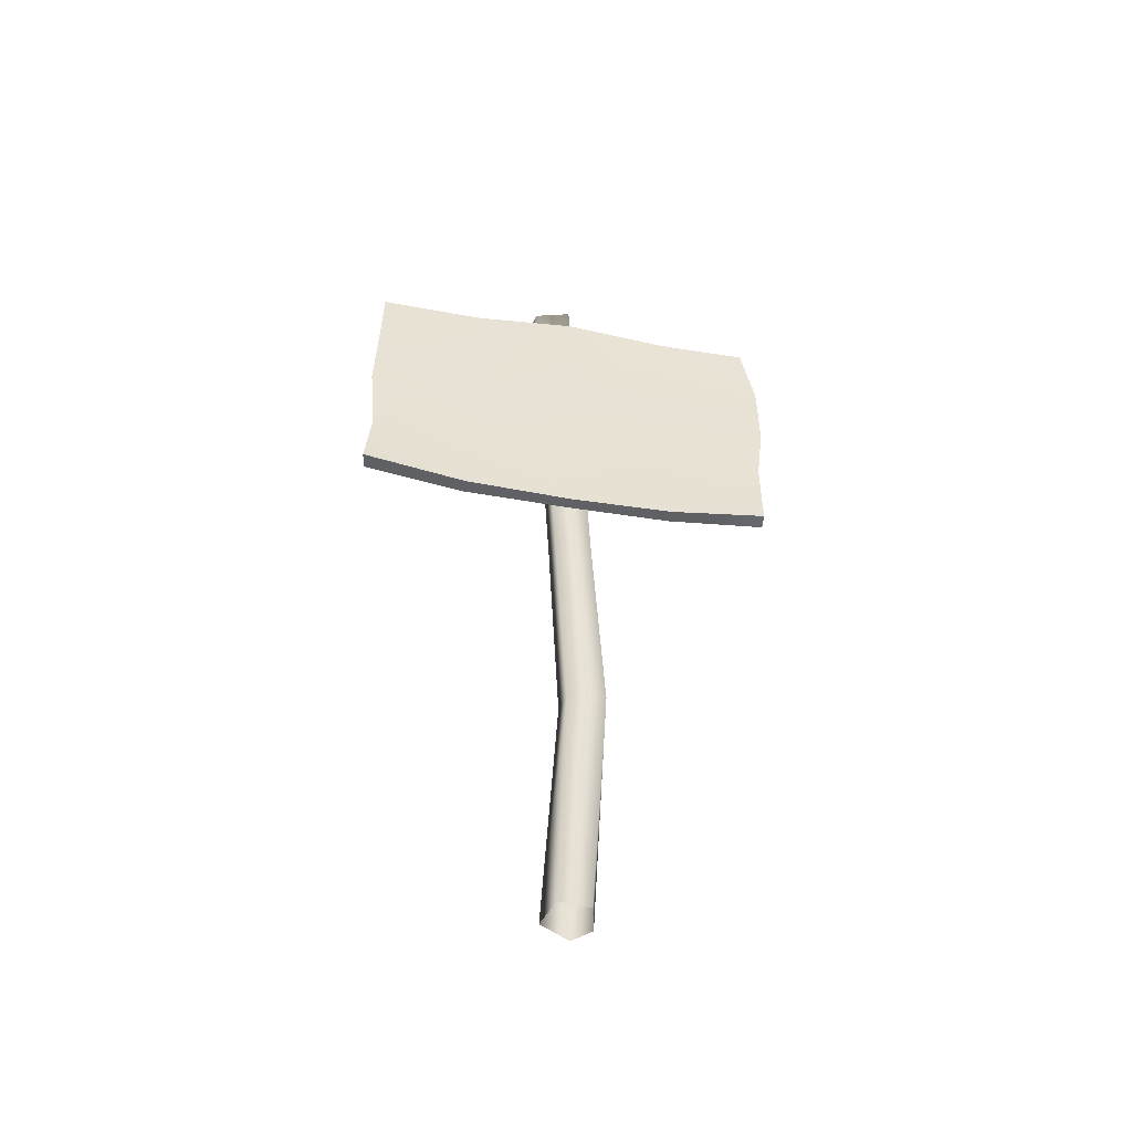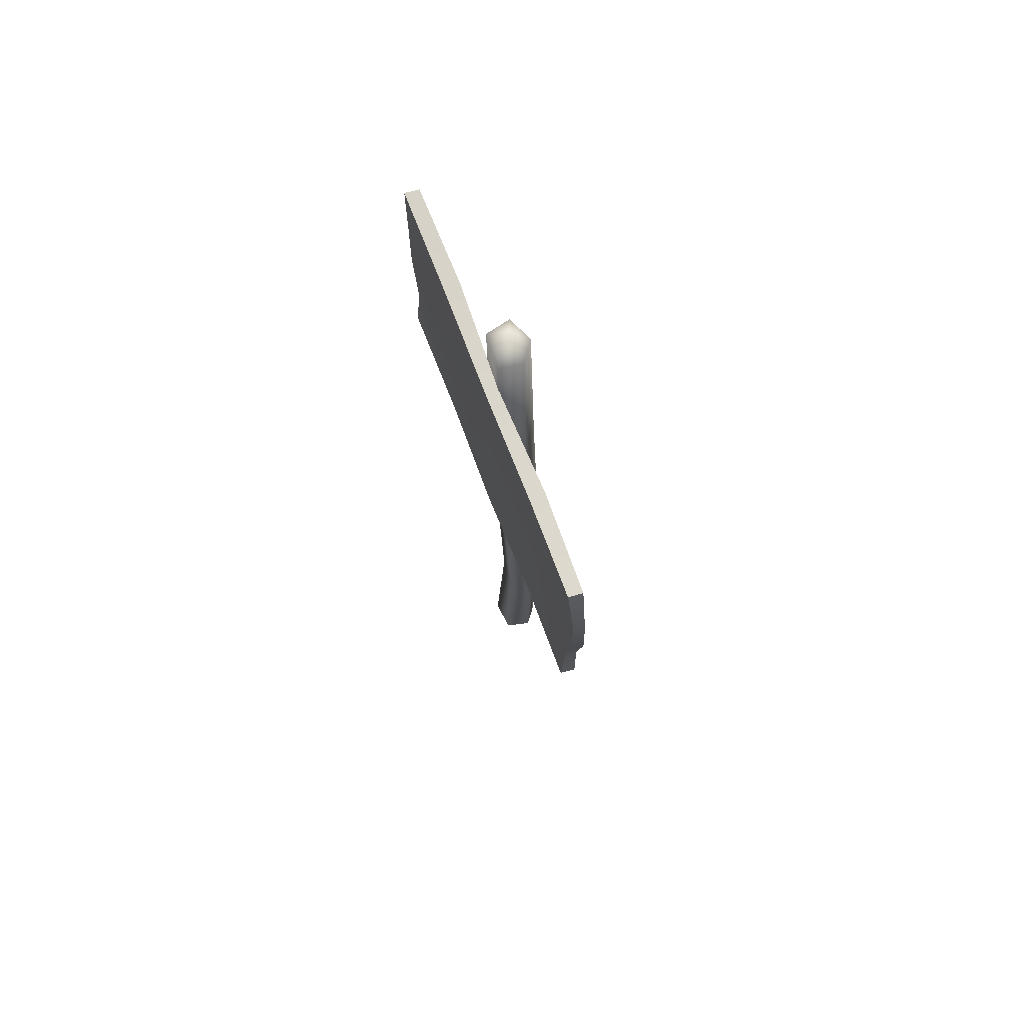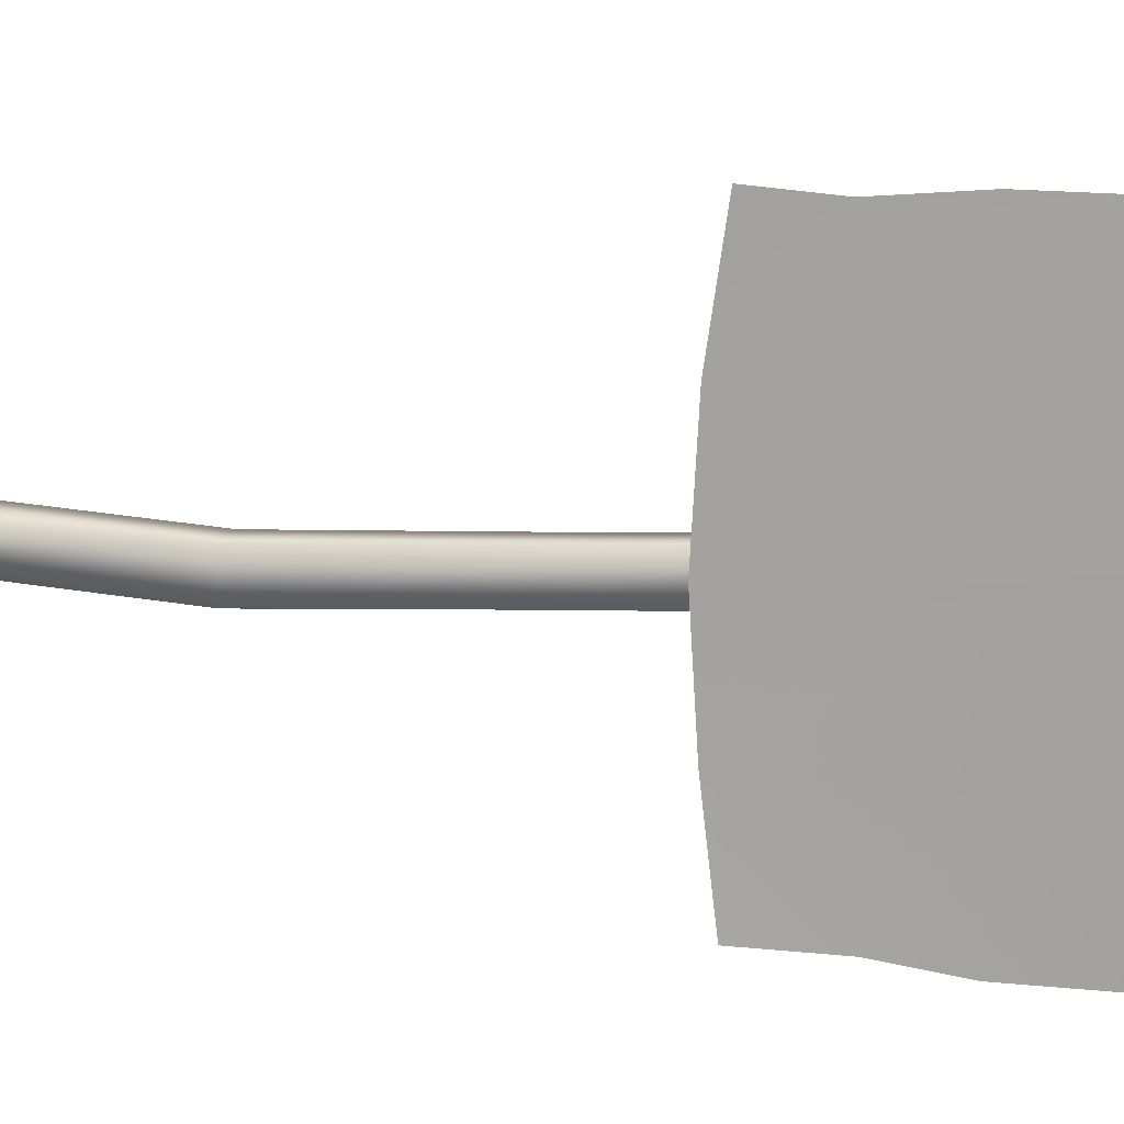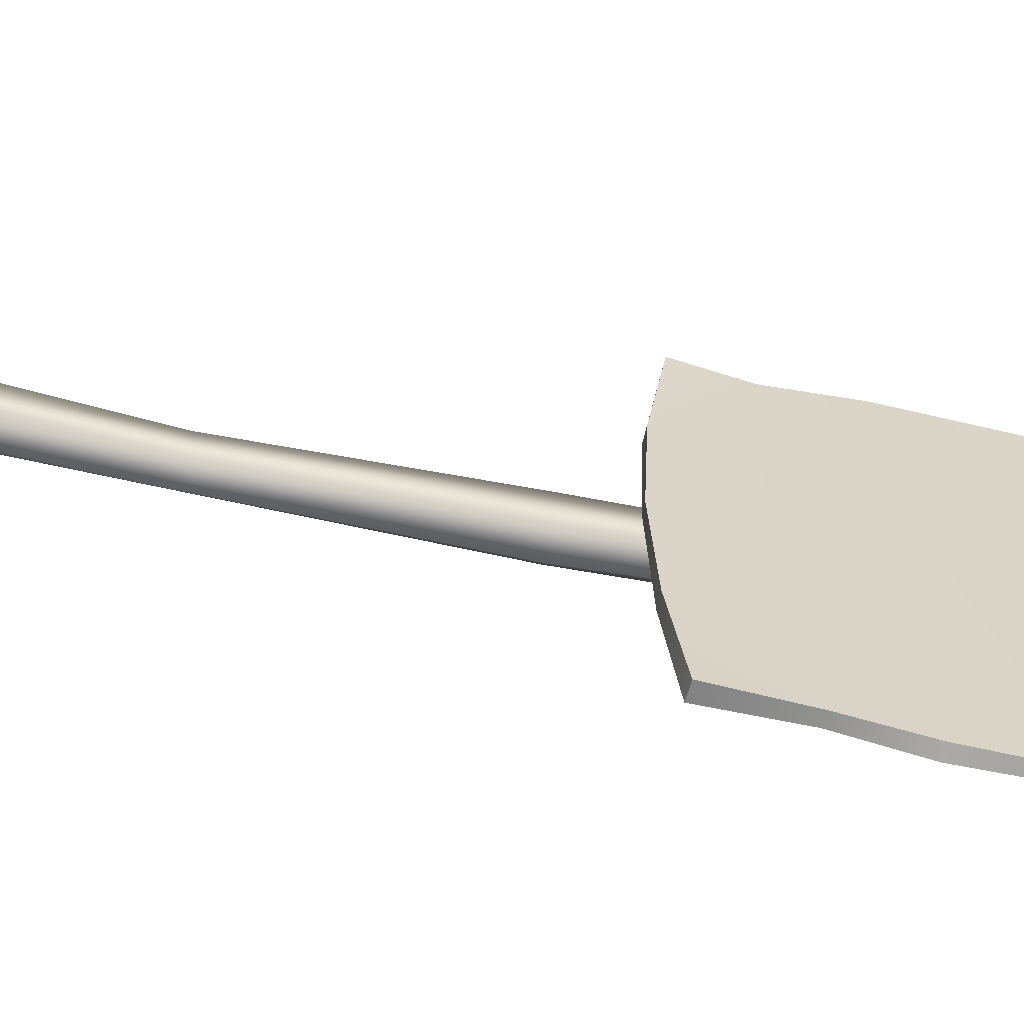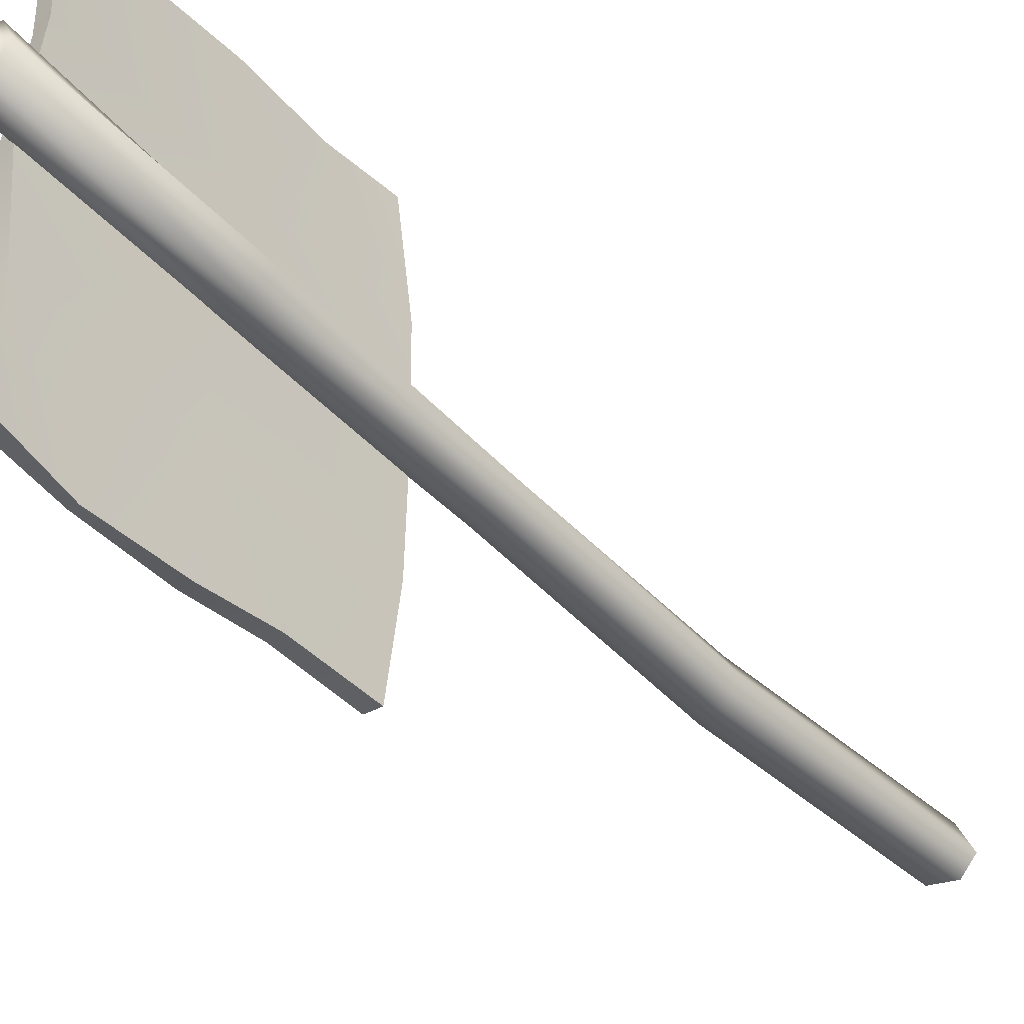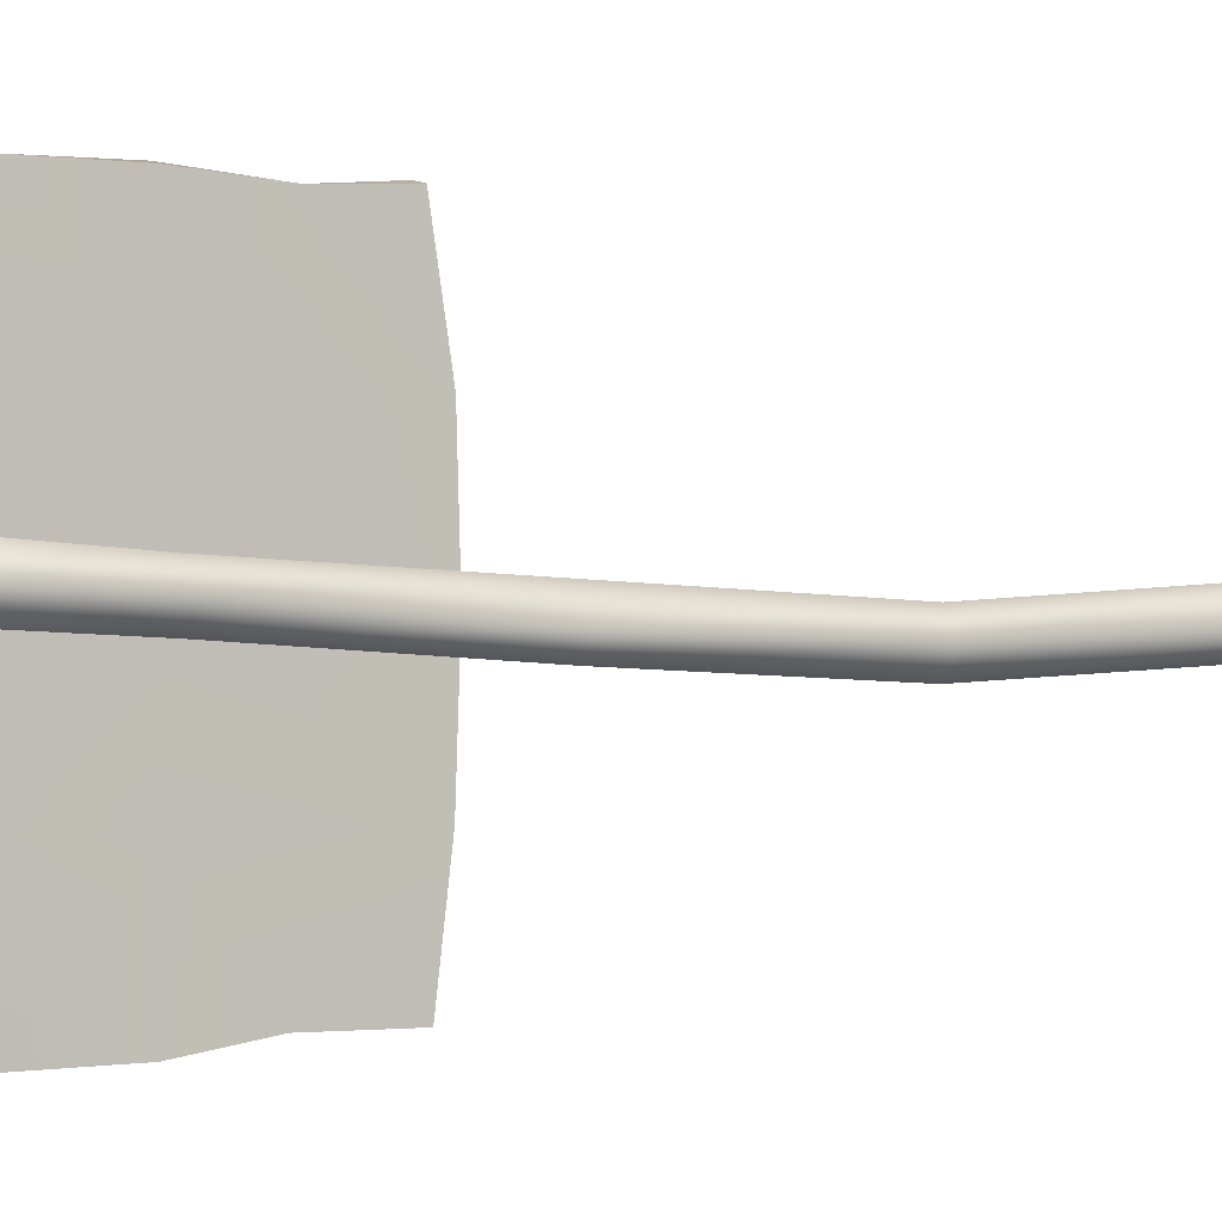
<metadata>
{"format":"obj","ext":"obj","renderer":"f3d","projection":"perspective","resolution":1024,"background":"white","views":[{"elev":-49.8,"azim":79.4,"up":"+Y"},{"elev":73.0,"azim":158.9,"up":"+Y"},{"elev":13.6,"azim":104.1,"up":"+Z"},{"elev":-62.5,"azim":77.0,"up":"+Z"},{"elev":-43.5,"azim":-139.4,"up":"+Z"},{"elev":-0.1,"azim":-118.7,"up":"+Z"}]}
</metadata>
<code>
o model.obj
v -0.1368 7.962 -0.5061
v -0.06128 4.013 -0.7047
v -0.281 3.978 -0.2983
v -0.352 7.973 -0.1552
v -0.1353 -0.6288 0.3611
v 0.4376 -0.6372 0.193
v 0.3106 3.905 0.0156
v -0.08926 4.008 0.0835
v -0.3487 -0.7103 -0.1585
v -0.1007 -0.6657 -0.4756
v 0.3681 3.952 -0.6514
v 0.3713 -0.6153 -0.369
v 0.3868 15.57 -0.01277
v 0.3208 15.41 0.6718
v 0.3644 7.998 0.2382
v 0.3505 7.994 -0.4208
v -0.3114 15.44 0.318
v -0.04808 15.51 -0.06435
v -0.1143 15.46 0.7528
v -0.009656 8.075 0.2973
v 0.3459 11.69 0.4903
v 0.4329 11.85 -0.2289
v -0.03057 11.83 -0.248
v -0.3322 11.74 0.1259
v -0.04722 11.83 0.4918
v 0.02588 15.76 0.3934
g base
f 1 2 3 4
f 5 6 7 8
f 5 8 3 9
f 10 2 11 12
f 13 14 21 22
f 17 18 23 24
f 15 21 25 20
f 20 25 24 4
f 1 23 22 16
f 15 7 11 16
f 7 15 20 8
f 8 20 4 3
f 2 1 16 11
f 7 6 12 11
f 2 10 9 3
f 21 15 16 22
f 23 1 4 24
f 21 14 19 25
f 25 19 17 24
f 23 18 13 22
f 26 14 13
f 26 18 17
f 26 19 14
f 26 17 19
f 26 13 18
v 0.5321 11.96 -0.02302
v 0.3527 11.9 1.93
v 0.5526 11.92 -1.968
v 0.3709 11.88 0.00293
v 0.5931 11.94 1.932
v 0.3444 11.92 -1.945
v 0.6241 9.318 3.924
v 0.6241 9.318 3.924
v 0.6241 9.318 3.924
v 0.347 9.309 3.867
v 0.347 9.309 3.867
v 0.347 9.309 3.867
v 0.5865 14.62 3.885
v 0.5865 14.62 3.885
v 0.5865 14.62 3.885
v 0.3254 14.64 3.848
v 0.3254 14.64 3.848
v 0.3254 14.64 3.848
v 0.6092 9.258 -3.751
v 0.6092 9.258 -3.751
v 0.6092 9.258 -3.751
v 0.3451 9.244 -3.778
v 0.3451 9.244 -3.778
v 0.3451 9.244 -3.778
v 0.5988 14.6 -3.651
v 0.5988 14.6 -3.651
v 0.5988 14.6 -3.651
v 0.3448 14.58 -3.669
v 0.3448 14.58 -3.669
v 0.3448 14.58 -3.669
v 0.603 8.918 -0.0112
v 0.603 8.918 -0.0112
v 0.3743 8.943 0.02777
v 0.3743 8.943 0.02777
v 0.3894 14.74 -0.01782
v 0.3894 14.74 -0.01782
v 0.6149 14.75 -0.01099
v 0.6149 14.75 -0.01099
v 0.5799 9.023 1.988
v 0.5799 9.023 1.988
v 0.3323 9.022 1.972
v 0.3323 9.022 1.972
v 0.2906 14.61 1.991
v 0.2906 14.61 1.991
v 0.5772 14.58 1.932
v 0.5772 14.58 1.932
v 0.328 9.035 -1.951
v 0.328 9.035 -1.951
v 0.3047 14.62 -1.93
v 0.3047 14.62 -1.93
v 0.5812 14.6 -1.976
v 0.5812 14.6 -1.976
v 0.5637 9.029 -1.932
v 0.5637 9.029 -1.932
v 0.3364 11.92 3.897
v 0.3364 11.92 3.897
v 0.5864 11.89 3.95
v 0.5864 11.89 3.95
v 0.3402 11.9 -3.941
v 0.3402 11.9 -3.941
v 0.5704 11.91 -3.908
v 0.5704 11.91 -3.908
v 0.5864 13.32 3.909
v 0.5864 13.32 3.909
v 0.3813 13.35 -3.958
v 0.3813 13.35 -3.958
v 0.37 13.33 3.906
v 0.37 13.33 3.906
v 0.5605 13.34 -3.902
v 0.5605 13.34 -3.902
v 0.3776 10.48 3.798
v 0.3776 10.48 3.798
v 0.572 10.67 -3.761
v 0.572 10.67 -3.761
v 0.5607 10.45 3.822
v 0.5607 10.45 3.822
v 0.351 10.67 -3.755
v 0.351 10.67 -3.755
g sign
f 42 93 89 39
f 48 103 99 45
f 49 46 79 73
f 51 54 75 77
f 57 65 67 59
f 60 68 28 30
f 61 69 71 63
f 64 72 31 27
f 65 33 36 67
f 69 43 40 71
f 79 57 59 73
f 74 60 30 32
f 75 61 63 77
f 78 64 27 29
f 81 97 101 83
f 85 91 95 87
f 86 104 32
f 88 96 29
f 82 94 28
f 93 81 83 89
f 92 86 32
f 90 84 31
f 91 55 52 95
f 28 70 62 30
f 30 62 76 32
f 103 85 87 99
f 98 82 28
f 97 37 34 101
f 31 66 58 27
f 27 58 80 29
f 84 102 31
f 29 100 88
f 104 50 74
f 104 74 32
f 92 32 76
f 76 56 92
f 94 44 70
f 94 70 28
f 68 38 98
f 68 98 28
f 100 29 80
f 80 47 100
f 72 41 90
f 72 90 31
f 96 53 78
f 96 78 29
f 102 35 66
f 102 66 31

</code>
